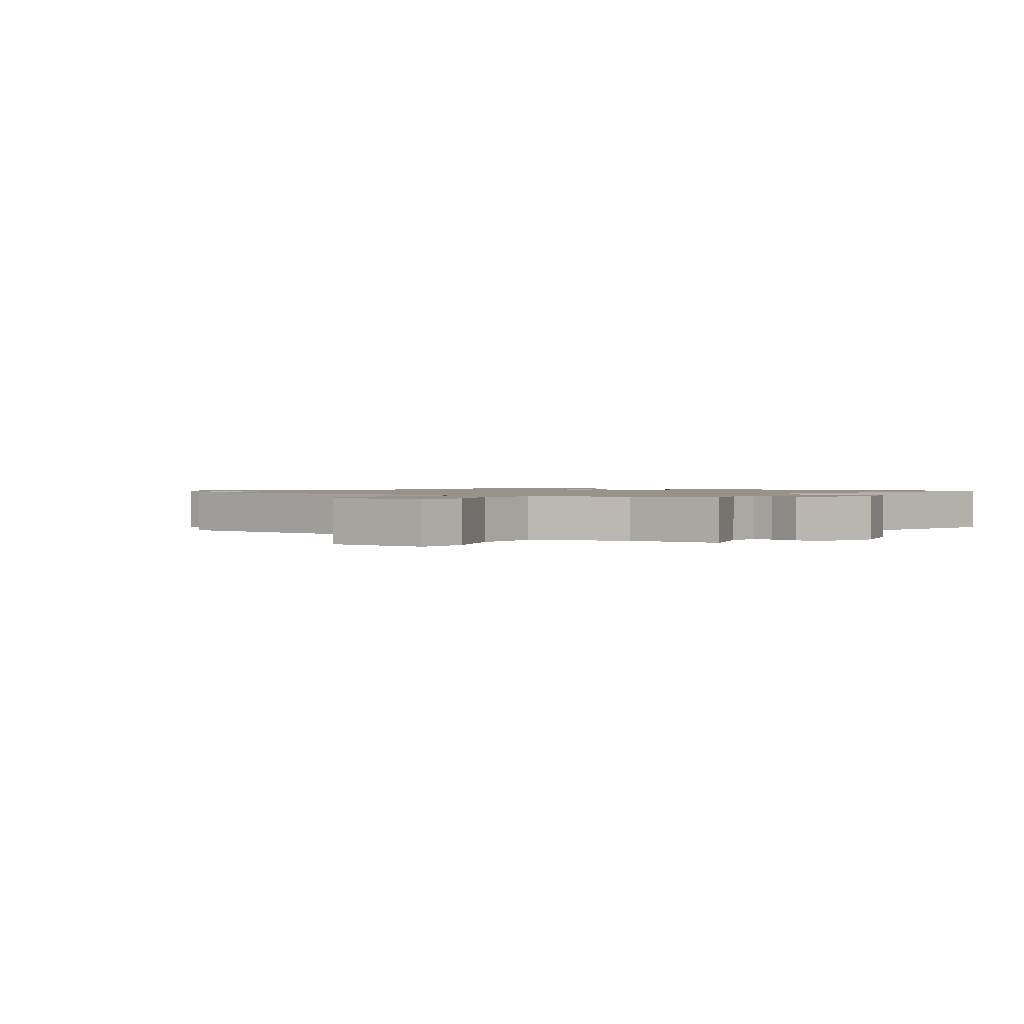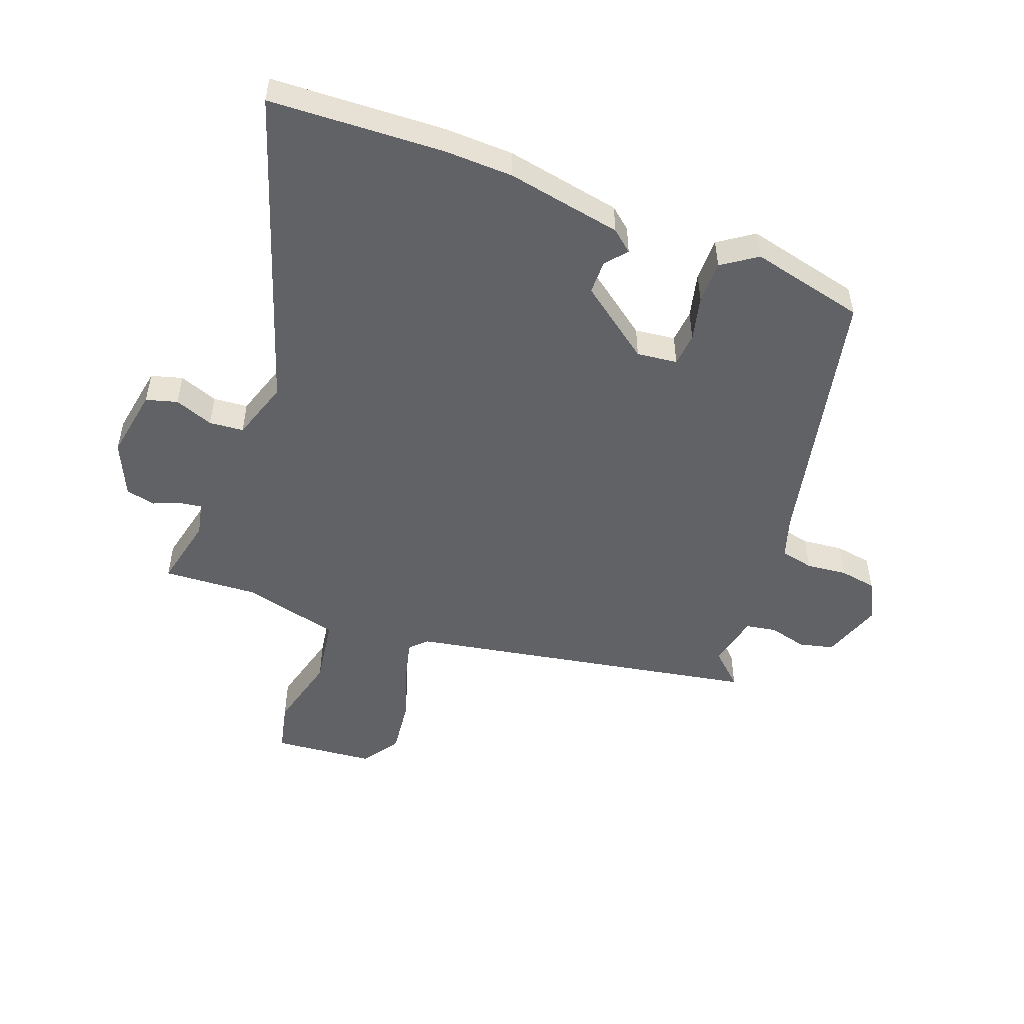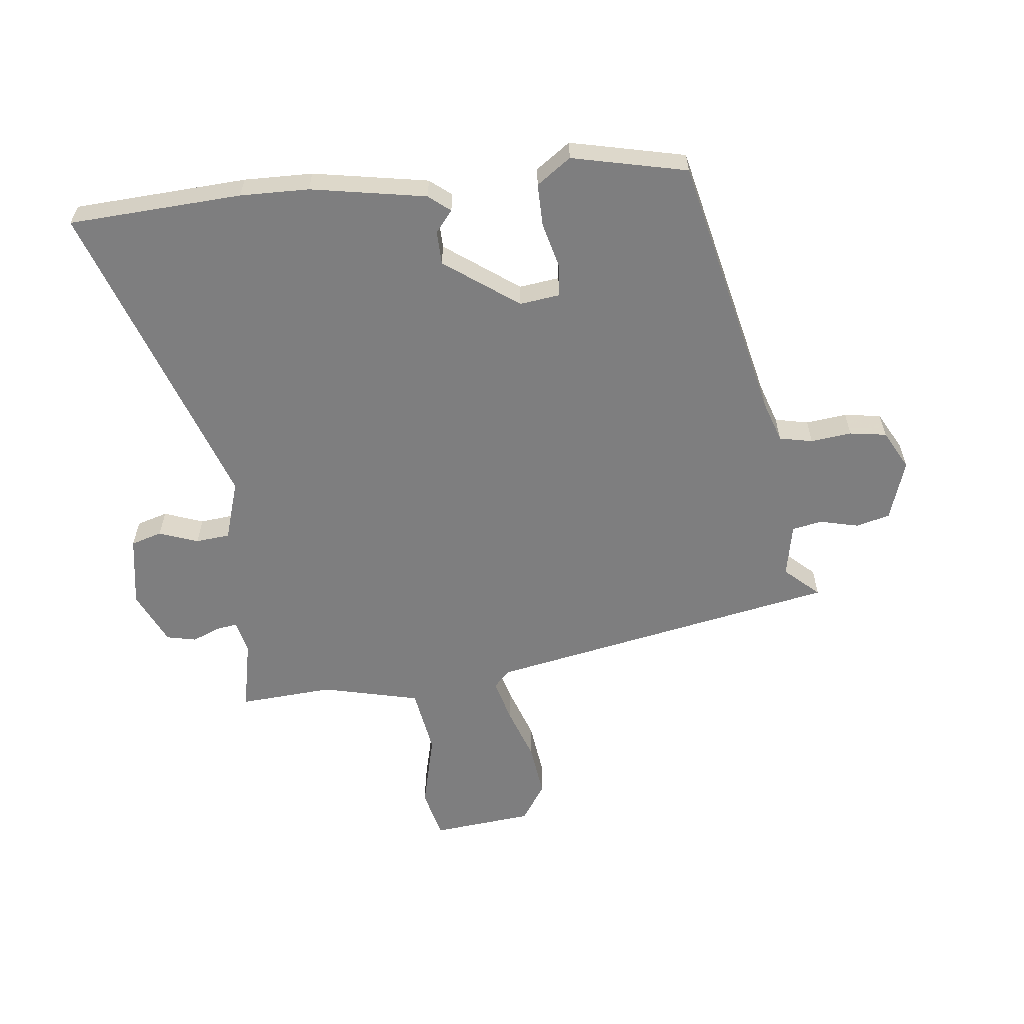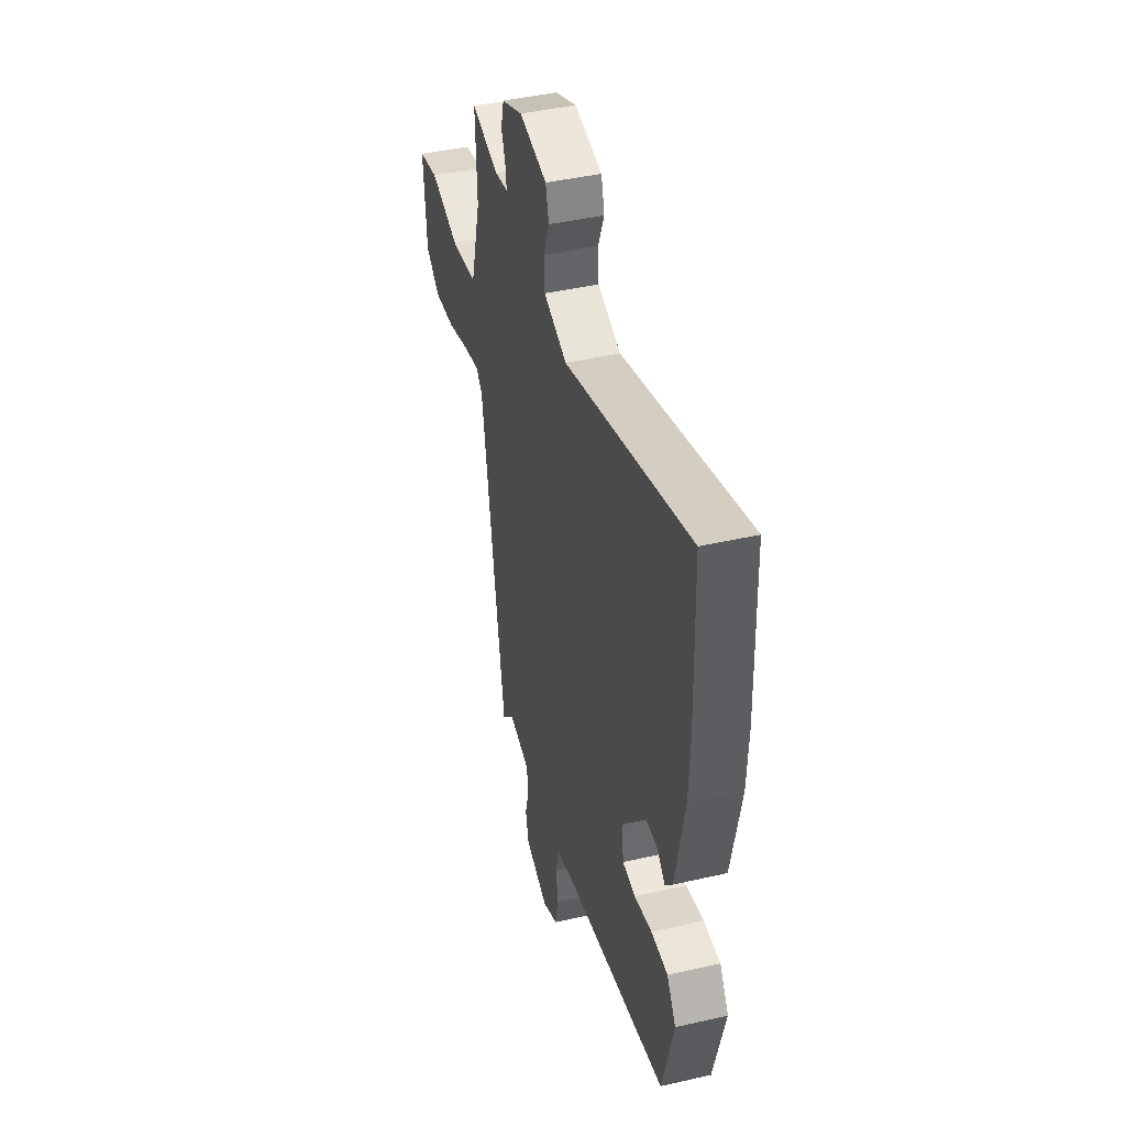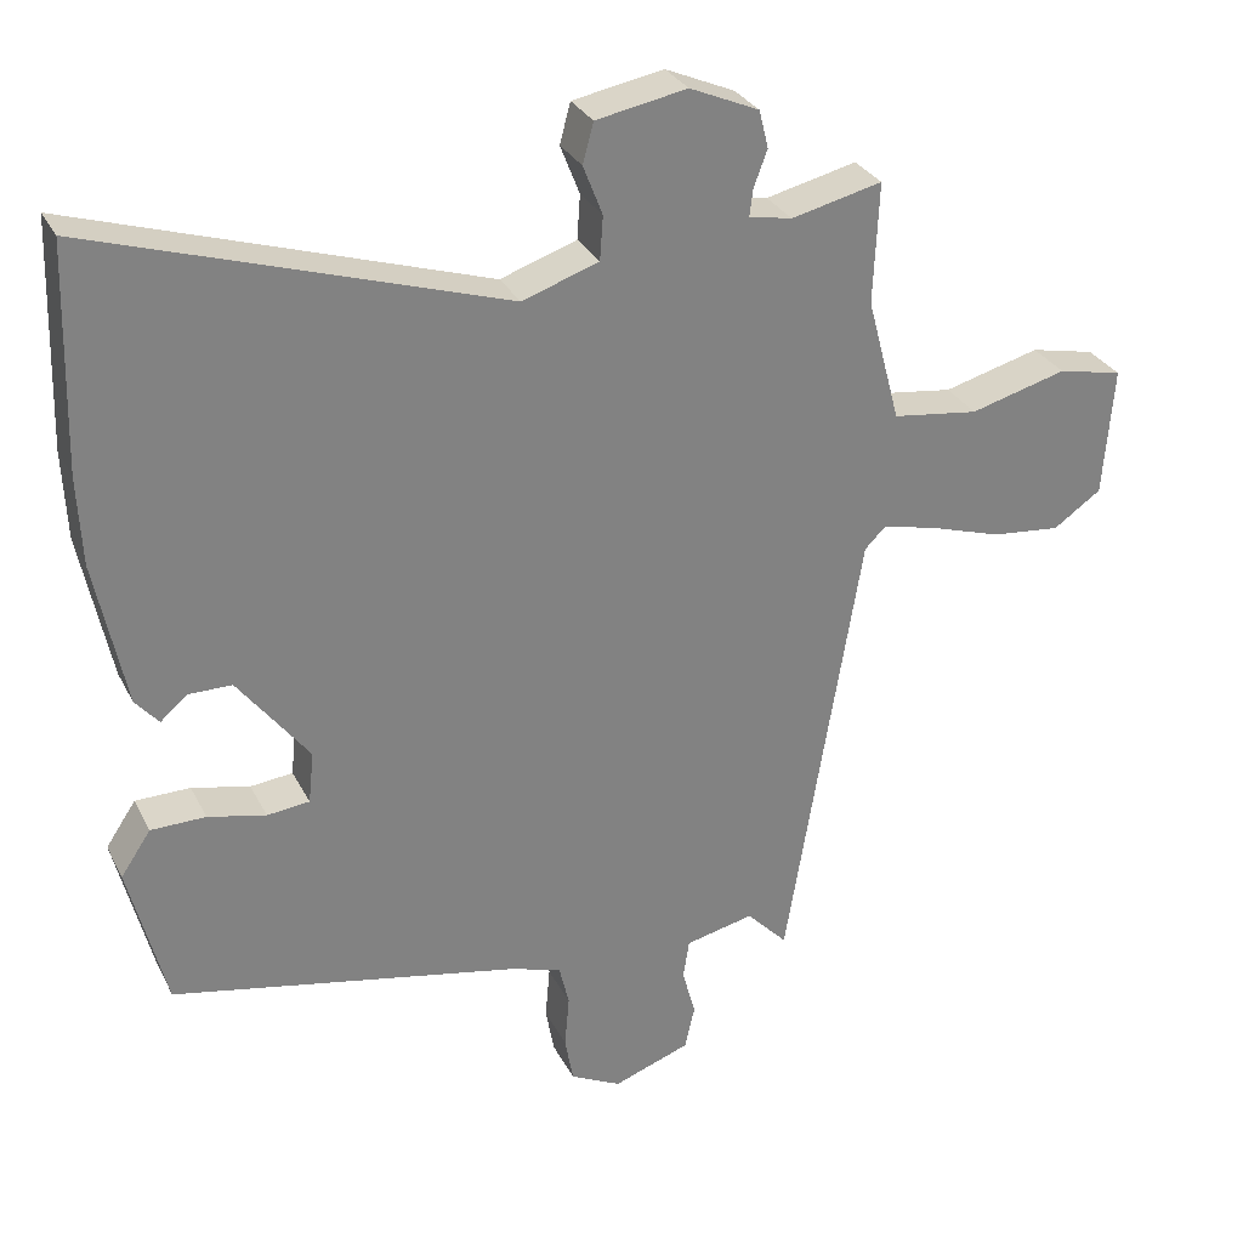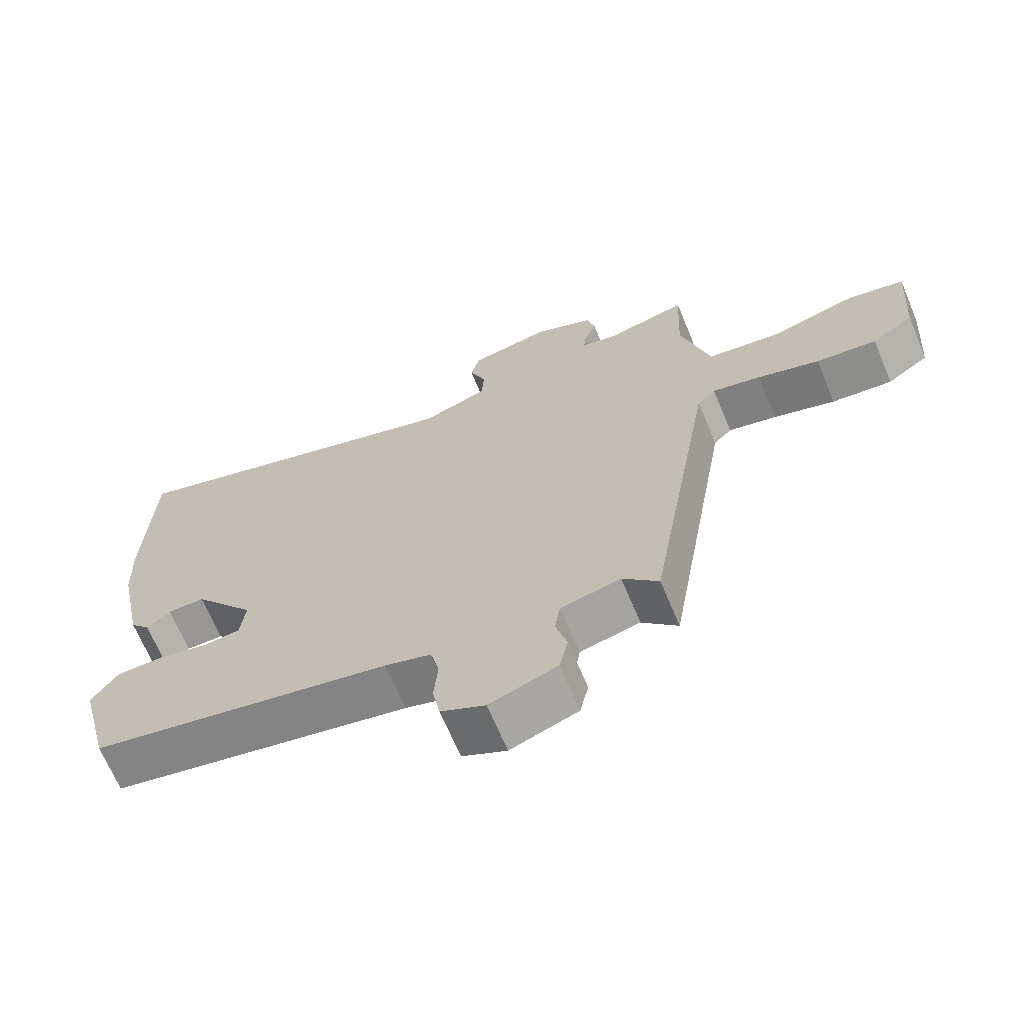
<metadata>
{"format":"obj","ext":"obj","renderer":"f3d","projection":"perspective","resolution":1024,"background":"white","views":[{"elev":1.3,"azim":-60.3,"up":"+Y"},{"elev":-50.5,"azim":70.2,"up":"+Y"},{"elev":-59.5,"azim":97.9,"up":"+Y"},{"elev":43.4,"azim":74.8,"up":"+Z"},{"elev":29.9,"azim":157.1,"up":"+Z"},{"elev":-67.8,"azim":-157.2,"up":"+Z"}]}
</metadata>
<code>
v -0.499 0.07 0.561
v -0.381 0.07 0.533
v -0.325 0.07 0.544
v -0.329 0.07 0.578
v -0.347 0.07 0.626
v -0.335 0.07 0.675
v -0.245 0.07 0.714
v -0.127 0.07 0.692
v -0.113 0.07 0.64
v -0.138 0.07 0.576
v -0.134 0.07 0.519
v -0.035 0.07 0.485
v 0.495 0.07 0.653
v 0.504 0.07 0.365
v 0.499 0.07 0.251
v 0.46 0.07 0.06
v 0.43 0.07 0.025
v 0.395 0.07 0.055
v 0.339 0.07 0.055
v 0.247 0.07 -0.065
v 0.254 0.07 -0.132
v 0.309 0.07 -0.138
v 0.384 0.07 -0.121
v 0.455 0.07 -0.122
v 0.494 0.07 -0.18
v 0.446 0.07 -0.37
v -0.003 0.07 -0.46
v -0.072 0.07 -0.481
v -0.085 0.07 -0.536
v -0.079 0.07 -0.604
v -0.09 0.07 -0.665
v -0.156 0.07 -0.698
v -0.256 0.07 -0.662
v -0.269 0.07 -0.605
v -0.252 0.07 -0.542
v -0.26 0.07 -0.491
v -0.349 0.07 -0.471
v -0.402 0.07 -0.526
v -0.5 0.07 0.061
v -0.527 0.07 0.088
v -0.599 0.07 0.071
v -0.691 0.07 0.042
v -0.781 0.07 0.033
v -0.843 0.07 0.076
v -0.856 0.07 0.244
v -0.772 0.07 0.262
v -0.647 0.07 0.228
v -0.535 0.07 0.243
v -0.492 0.07 0.404
v -0.499 0 0.561
v -0.381 0 0.533
v -0.325 0 0.544
v -0.329 0 0.578
v -0.347 0 0.626
v -0.335 0 0.675
v -0.245 0 0.714
v -0.127 0 0.692
v -0.113 0 0.64
v -0.138 0 0.576
v -0.134 0 0.519
v -0.035 0 0.485
v 0.495 0 0.653
v 0.504 0 0.365
v 0.499 0 0.251
v 0.46 0 0.06
v 0.43 0 0.025
v 0.395 0 0.055
v 0.339 0 0.055
v 0.247 0 -0.065
v 0.254 0 -0.132
v 0.309 0 -0.138
v 0.384 0 -0.121
v 0.455 0 -0.122
v 0.494 0 -0.18
v 0.446 0 -0.37
v -0.003 0 -0.46
v -0.072 0 -0.481
v -0.085 0 -0.536
v -0.079 0 -0.604
v -0.09 0 -0.665
v -0.156 0 -0.698
v -0.256 0 -0.662
v -0.269 0 -0.605
v -0.252 0 -0.542
v -0.26 0 -0.491
v -0.349 0 -0.471
v -0.402 0 -0.526
v -0.5 0 0.061
v -0.527 0 0.088
v -0.599 0 0.071
v -0.691 0 0.042
v -0.781 0 0.033
v -0.843 0 0.076
v -0.856 0 0.244
v -0.772 0 0.262
v -0.647 0 0.228
v -0.535 0 0.243
v -0.492 0 0.404
f 45 46 47
f 44 45 47
f 43 44 47
f 42 43 47
f 41 42 47
f 40 41 47 48
f 39 40 48 49
f 37 38 39 49
f 33 34 35
f 32 33 35
f 31 32 35
f 30 31 35
f 29 30 35
f 28 29 35 36
f 49 1 2
f 37 49 2
f 36 37 2
f 28 36 2
f 27 28 2
f 25 26 27
f 24 25 27
f 23 24 27
f 22 23 27
f 16 17 18
f 15 16 18
f 14 15 18
f 13 14 18
f 12 13 18
f 11 12 18 19
f 8 9 10
f 7 8 10
f 6 7 10
f 5 6 10
f 4 5 10
f 3 4 10 11
f 11 19 20
f 3 11 20
f 2 3 20
f 21 22 27
f 2 20 21 27
f 96 95 94
f 96 94 93
f 96 93 92
f 96 92 91
f 96 91 90
f 97 96 90 89
f 98 97 89 88
f 98 88 87 86
f 84 83 82
f 84 82 81
f 84 81 80
f 84 80 79
f 84 79 78
f 85 84 78 77
f 51 50 98
f 51 98 86
f 51 86 85
f 51 85 77
f 51 77 76
f 76 75 74
f 76 74 73
f 76 73 72
f 76 72 71
f 67 66 65
f 67 65 64
f 67 64 63
f 67 63 62
f 67 62 61
f 68 67 61 60
f 59 58 57
f 59 57 56
f 59 56 55
f 59 55 54
f 59 54 53
f 60 59 53 52
f 69 68 60
f 69 60 52
f 69 52 51
f 76 71 70
f 76 70 69 51
f 1 50 51 2
f 2 51 52 3
f 3 52 53 4
f 4 53 54 5
f 5 54 55 6
f 6 55 56 7
f 7 56 57 8
f 8 57 58 9
f 9 58 59 10
f 10 59 60 11
f 11 60 61 12
f 12 61 62 13
f 13 62 63 14
f 14 63 64 15
f 15 64 65 16
f 16 65 66 17
f 17 66 67 18
f 18 67 68 19
f 19 68 69 20
f 20 69 70 21
f 21 70 71 22
f 22 71 72 23
f 23 72 73 24
f 24 73 74 25
f 25 74 75 26
f 26 75 76 27
f 27 76 77 28
f 28 77 78 29
f 29 78 79 30
f 30 79 80 31
f 31 80 81 32
f 32 81 82 33
f 33 82 83 34
f 34 83 84 35
f 35 84 85 36
f 36 85 86 37
f 37 86 87 38
f 38 87 88 39
f 39 88 89 40
f 40 89 90 41
f 41 90 91 42
f 42 91 92 43
f 43 92 93 44
f 44 93 94 45
f 45 94 95 46
f 46 95 96 47
f 47 96 97 48
f 48 97 98 49
f 49 98 50 1

</code>
